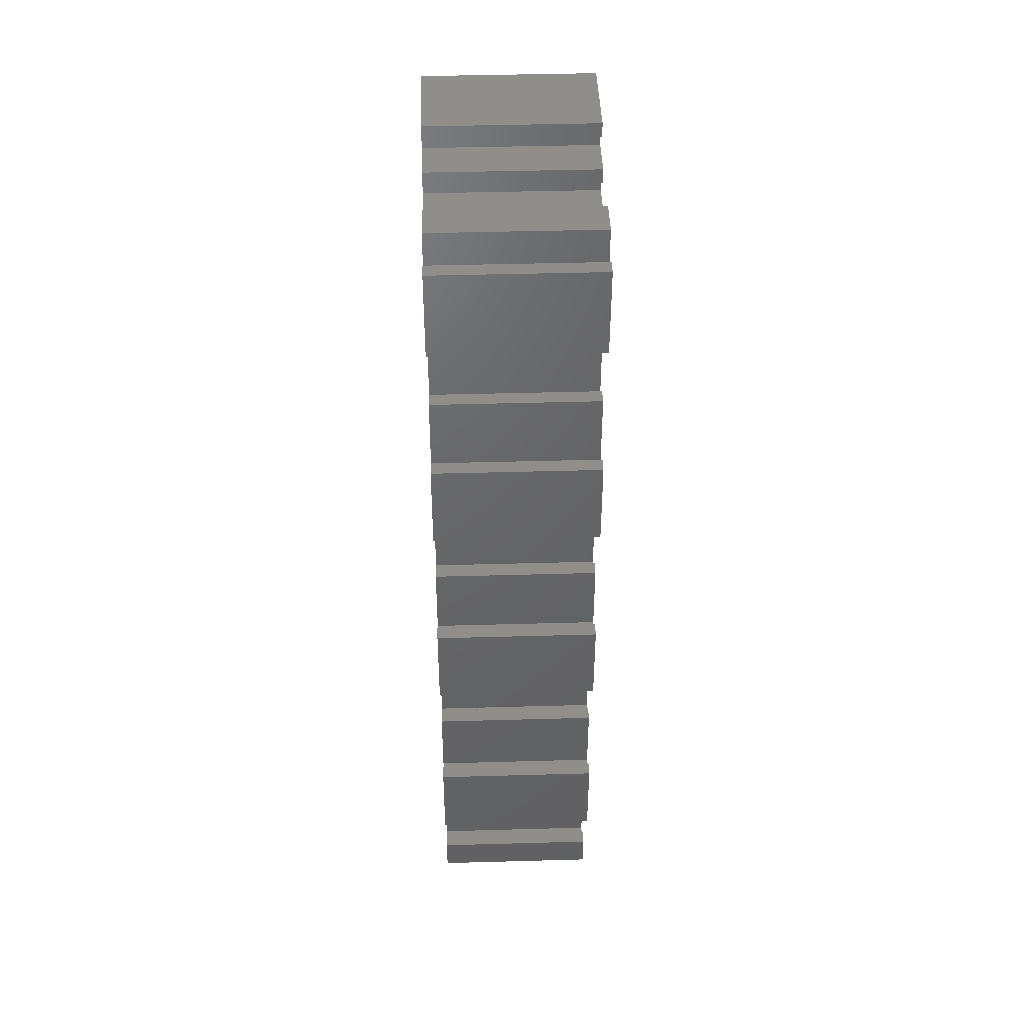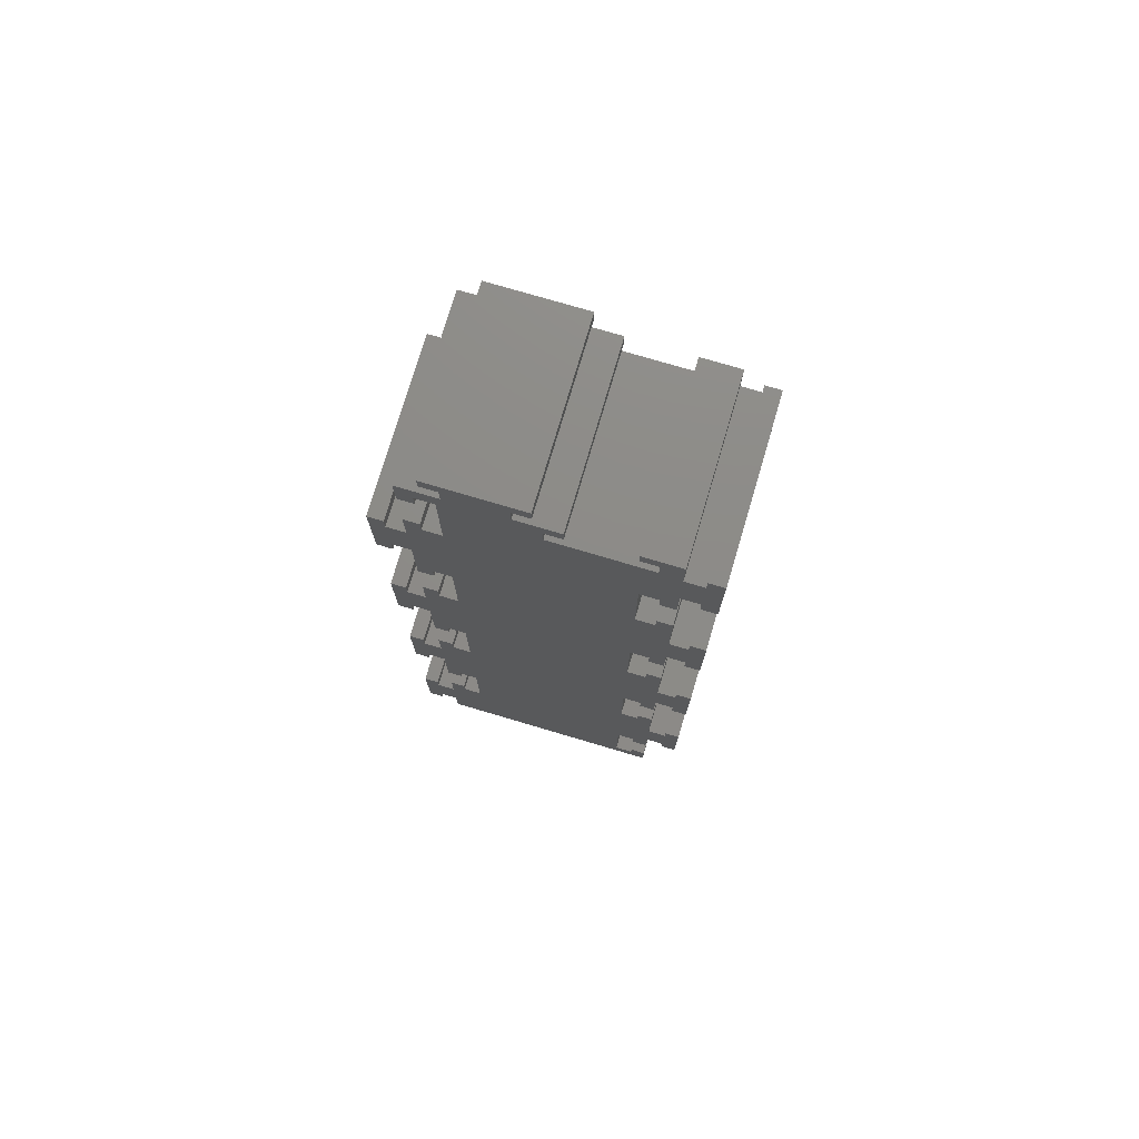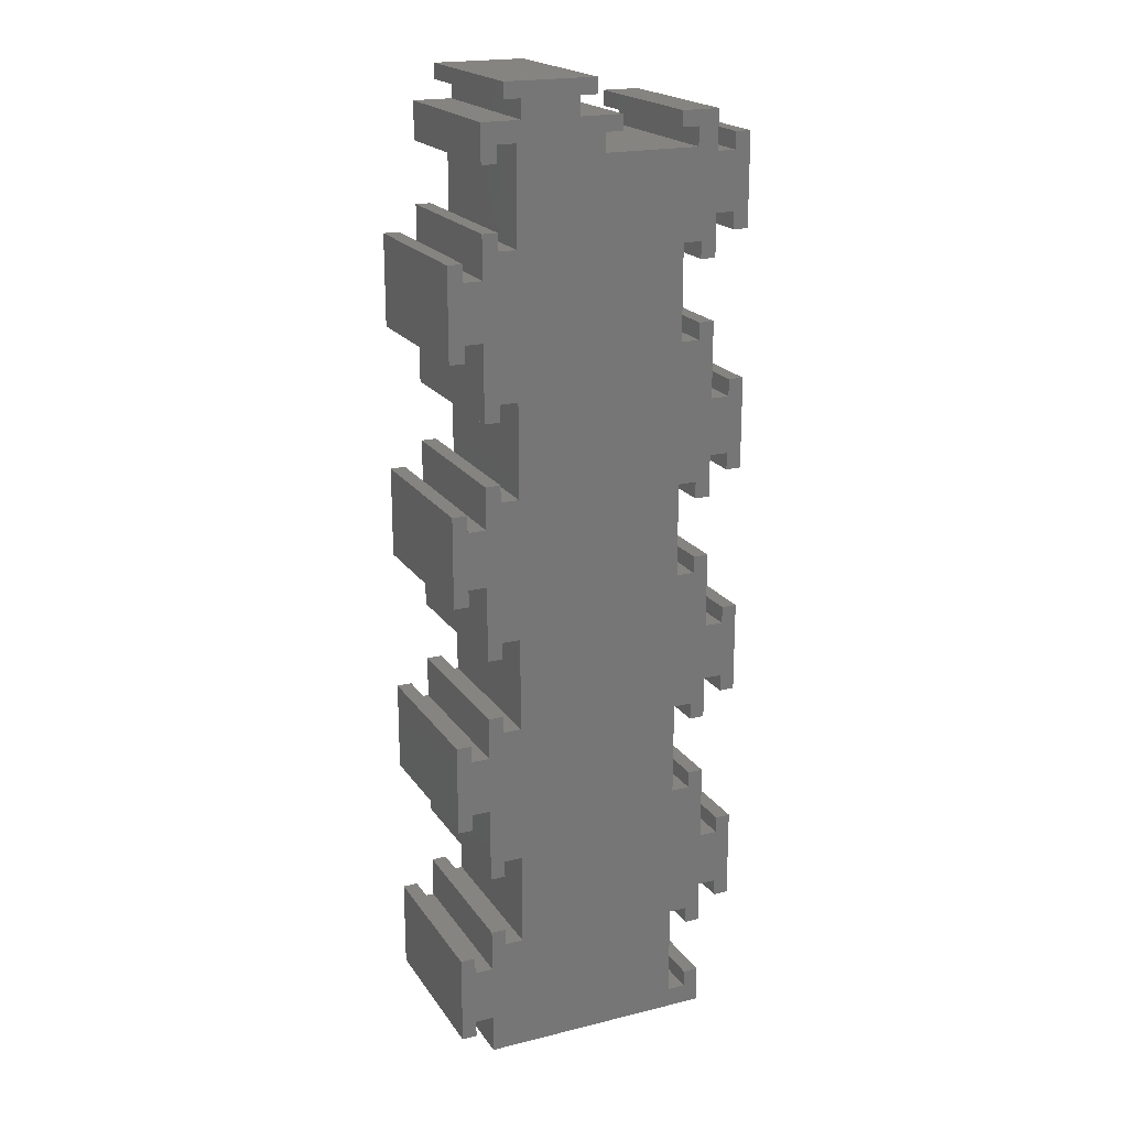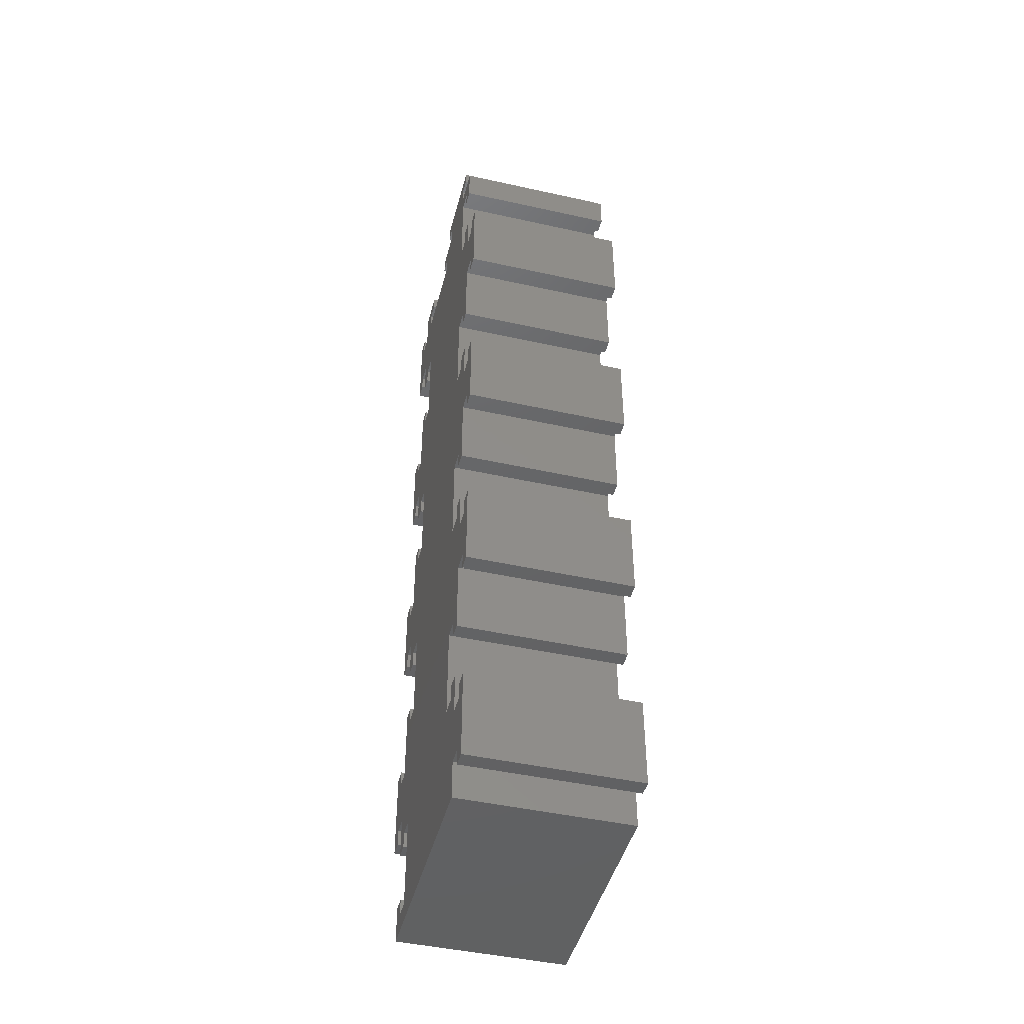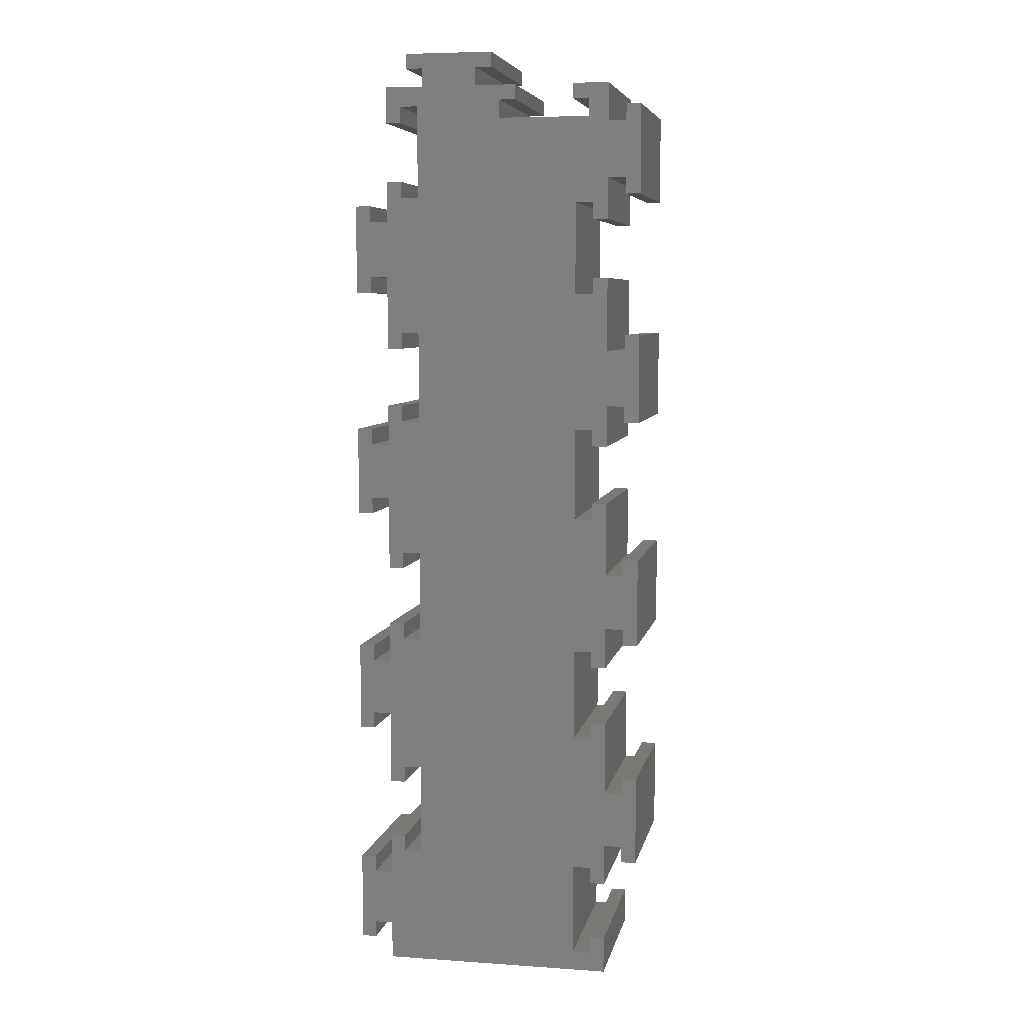
<metadata>
{"format":"stl","ext":"stl","renderer":"f3d","projection":"perspective","resolution":1024,"background":"white","views":[{"elev":43.4,"azim":-91.9,"up":"+Y"},{"elev":75.9,"azim":-163.5,"up":"+Y"},{"elev":20.1,"azim":155.7,"up":"+Y"},{"elev":-45.4,"azim":75.6,"up":"+Y"},{"elev":6.5,"azim":-168.6,"up":"+Y"}]}
</metadata>
<code>
# stl→obj: 296 verts, 588 faces
v 28 16.4 0
v 26.2 16.4 20
v 28 16.4 20
v 26.2 16.4 0
v 1.8 4.4 20
v 0 4.4 20
v 1.8 2.4 20
v 11.6 112 20
v 13.6 110.2 20
v 16.6 112 20
v 11.6 110.2 20
v 25.4 116 20
v 23.4 114.2 20
v 25.4 114.2 20
v 16.6 114.2 20
v 23.4 112 20
v 14.6 116 20
v 14.6 114.2 20
v 28 112 20
v 26.2 109.6 20
v 28 107.6 20
v 13.6 108 20
v 24 98.4 20
v 24 109.6 20
v 4 97.6 20
v 4 69.6 20
v 24 81.6 20
v 4 86.4 20
v 24 70.4 20
v 4 58.4 20
v 24 53.6 20
v 4 41.6 20
v 26.2 107.6 20
v 28 88.6 20
v 26.2 81.6 20
v 26.2 98.4 20
v 28 95.4 20
v 28 100.4 20
v 26.2 100.4 20
v 28 79.6 20
v 26.2 79.6 20
v 30.2 88.6 20
v 30.2 95.4 20
v 32 97.4 20
v 30.2 97.4 20
v 32 86.6 20
v 30.2 86.6 20
v 28 60.6 20
v 26.2 53.6 20
v 26.2 70.4 20
v 28 67.4 20
v 28 72.4 20
v 26.2 72.4 20
v 28 51.6 20
v 26.2 51.6 20
v 30.2 60.6 20
v 30.2 67.4 20
v 32 69.4 20
v 30.2 69.4 20
v 32 58.6 20
v 30.2 58.6 20
v 24 25.6 20
v 28 32.6 20
v 24 42.4 20
v 26.2 25.6 20
v 26.2 42.4 20
v 28 39.4 20
v 28 44.4 20
v 26.2 44.4 20
v 28 23.6 20
v 26.2 23.6 20
v 30.2 32.6 20
v 30.2 39.4 20
v 32 41.4 20
v 30.2 41.4 20
v 32 30.6 20
v 30.2 30.6 20
v 26.2 14.4 20
v 28 11.4 20
v 24 14.4 20
v 28 4.6 20
v 4 2.4 20
v 4 30.4 20
v 4 13.6 20
v 28 0 20
v 0 0 20
v 30.2 4.6 20
v 30.2 11.4 20
v 32 13.4 20
v 30.2 13.4 20
v 32 2.6 20
v 30.2 2.6 20
v 0 32.4 20
v 1.8 30.4 20
v 1.8 32.4 20
v 0 23.4 20
v 1.8 13.6 20
v 0 16.6 20
v 0 11.6 20
v 1.8 11.6 20
v 0 60.4 20
v 1.8 58.4 20
v 1.8 60.4 20
v 0 51.4 20
v 1.8 41.6 20
v 0 44.6 20
v 0 39.6 20
v 1.8 39.6 20
v 0 88.4 20
v 1.8 86.4 20
v 1.8 88.4 20
v 0 79.4 20
v 1.8 69.6 20
v 0 72.6 20
v 0 67.6 20
v 1.8 67.6 20
v 4.4 112 20
v 2.4 110.2 20
v 4.4 110.2 20
v 0 107.4 20
v 2.4 108 20
v 0 112 20
v 0 100.6 20
v 1.8 97.6 20
v 0 95.6 20
v 1.8 95.6 20
v -4 25.4 20
v -2.2 23.4 20
v -2.2 25.4 20
v -2.2 16.6 20
v -4 14.6 20
v -2.2 14.6 20
v -4 53.4 20
v -2.2 51.4 20
v -2.2 53.4 20
v -2.2 44.6 20
v -4 42.6 20
v -2.2 42.6 20
v -4 81.4 20
v -2.2 79.4 20
v -2.2 81.4 20
v -2.2 72.6 20
v -4 70.6 20
v -2.2 70.6 20
v -4 109.4 20
v -2.2 107.4 20
v -2.2 109.4 20
v -2.2 100.6 20
v -4 98.6 20
v -2.2 98.6 20
v 26.2 23.6 0
v 28 23.6 0
v 26.2 14.4 0
v 26.2 25.6 0
v 0 72.6 0
v 4 69.6 0
v 1.8 69.6 0
v 0 79.4 0
v 4 86.4 0
v 0 44.6 0
v 4 41.6 0
v 1.8 41.6 0
v 0 51.4 0
v 4 58.4 0
v 0 16.6 0
v 4 13.6 0
v 1.8 13.6 0
v 0 23.4 0
v 4 30.4 0
v 4 2.4 0
v 28 4.6 0
v 28 0 0
v 24 14.4 0
v 28 11.4 0
v 24 25.6 0
v 24 42.4 0
v 24 53.6 0
v 24 70.4 0
v 24 81.6 0
v 23.4 112 0
v 16.6 112 0
v 23.4 114.2 0
v 4 97.6 0
v 24 98.4 0
v 13.6 108 0
v 24 109.6 0
v 0 0 0
v 1.8 2.4 0
v 0 4.4 0
v 1.8 4.4 0
v 30.2 11.4 0
v 30.2 4.6 0
v 32 2.6 0
v 30.2 2.6 0
v 32 13.4 0
v 30.2 13.4 0
v 28 32.6 0
v 26.2 42.4 0
v 28 39.4 0
v 28 44.4 0
v 26.2 44.4 0
v 30.2 39.4 0
v 30.2 32.6 0
v 32 30.6 0
v 30.2 30.6 0
v 32 41.4 0
v 30.2 41.4 0
v 28 60.6 0
v 26.2 70.4 0
v 26.2 53.6 0
v 28 51.6 0
v 26.2 51.6 0
v 28 67.4 0
v 28 72.4 0
v 26.2 72.4 0
v 30.2 67.4 0
v 30.2 60.6 0
v 32 58.6 0
v 30.2 58.6 0
v 32 69.4 0
v 30.2 69.4 0
v 28 88.6 0
v 26.2 98.4 0
v 26.2 81.6 0
v 28 79.6 0
v 26.2 79.6 0
v 28 95.4 0
v 28 100.4 0
v 26.2 100.4 0
v 30.2 95.4 0
v 30.2 88.6 0
v 32 86.6 0
v 30.2 86.6 0
v 32 97.4 0
v 30.2 97.4 0
v 26.2 109.6 0
v 28 107.6 0
v 26.2 107.6 0
v 28 112 0
v 25.4 116 0
v 25.4 114.2 0
v 16.6 114.2 0
v 14.6 116 0
v 14.6 114.2 0
v 13.6 110.2 0
v 11.6 112 0
v 11.6 110.2 0
v 2.4 108 0
v 0 100.6 0
v 1.8 97.6 0
v 2.4 110.2 0
v 4.4 112 0
v 4.4 110.2 0
v 0 95.6 0
v 0 107.4 0
v 0 112 0
v 1.8 95.6 0
v 0 67.6 0
v 1.8 67.6 0
v 1.8 86.4 0
v 0 88.4 0
v 1.8 88.4 0
v 0 39.6 0
v 1.8 39.6 0
v 1.8 58.4 0
v 0 60.4 0
v 1.8 60.4 0
v 0 11.6 0
v 1.8 11.6 0
v 1.8 30.4 0
v 0 32.4 0
v 1.8 32.4 0
v -4 98.6 0
v -2.2 100.6 0
v -2.2 98.6 0
v -2.2 107.4 0
v -4 109.4 0
v -2.2 109.4 0
v -4 70.6 0
v -2.2 72.6 0
v -2.2 70.6 0
v -2.2 79.4 0
v -4 81.4 0
v -2.2 81.4 0
v -4 42.6 0
v -2.2 44.6 0
v -2.2 42.6 0
v -2.2 51.4 0
v -4 53.4 0
v -2.2 53.4 0
v -4 14.6 0
v -2.2 16.6 0
v -2.2 14.6 0
v -2.2 23.4 0
v -4 25.4 0
v -2.2 25.4 0
f 1 2 3
f 2 1 4
f 5 6 7
f 8 9 10
f 9 8 11
f 12 13 14
f 13 15 16
f 12 15 13
f 17 15 12
f 15 17 18
f 19 20 21
f 16 20 19
f 22 23 24
f 25 23 22
f 26 27 28
f 27 26 29
f 29 30 31
f 32 31 30
f 10 24 16
f 20 16 24
f 21 20 33
f 27 34 23
f 34 27 35
f 36 37 38
f 23 37 36
f 36 38 39
f 37 23 34
f 34 35 40
f 40 35 41
f 37 42 43
f 42 37 34
f 43 44 45
f 44 43 46
f 42 46 43
f 46 42 47
f 31 48 29
f 48 31 49
f 50 51 52
f 29 51 50
f 50 52 53
f 51 29 48
f 48 49 54
f 54 49 55
f 51 56 57
f 56 51 48
f 57 58 59
f 58 57 60
f 56 60 57
f 60 56 61
f 62 63 64
f 63 62 65
f 66 67 68
f 64 67 66
f 66 68 69
f 67 64 63
f 63 65 70
f 70 65 71
f 67 72 73
f 72 67 63
f 73 74 75
f 74 73 76
f 72 76 73
f 76 72 77
f 78 79 3
f 80 79 78
f 78 3 2
f 79 80 81
f 82 81 80
f 10 16 15
f 24 10 22
f 22 10 9
f 28 23 25
f 23 28 27
f 30 29 26
f 31 32 64
f 83 64 32
f 64 83 62
f 84 62 83
f 62 84 80
f 82 80 84
f 81 82 85
f 86 82 7
f 82 86 85
f 86 7 6
f 79 87 88
f 87 79 81
f 88 89 90
f 89 88 91
f 87 91 88
f 91 87 92
f 93 94 95
f 94 96 97
f 94 93 96
f 98 97 96
f 99 97 98
f 97 99 100
f 101 102 103
f 102 104 105
f 102 101 104
f 106 105 104
f 107 105 106
f 105 107 108
f 109 110 111
f 110 112 113
f 110 109 112
f 114 113 112
f 115 113 114
f 113 115 116
f 117 118 119
f 120 121 118
f 122 118 117
f 120 118 122
f 121 120 123
f 121 123 124
f 125 124 123
f 124 125 126
f 94 84 83
f 84 94 97
f 102 32 30
f 32 102 105
f 110 26 28
f 26 110 113
f 121 25 22
f 25 121 124
f 127 128 129
f 128 127 130
f 131 130 127
f 130 131 132
f 133 134 135
f 134 133 136
f 137 136 133
f 136 137 138
f 139 140 141
f 140 139 142
f 143 142 139
f 142 143 144
f 145 146 147
f 146 145 148
f 149 148 145
f 148 149 150
f 128 98 96
f 98 128 130
f 134 106 104
f 106 134 136
f 140 114 112
f 114 140 142
f 146 123 120
f 123 146 148
f 151 70 71
f 70 151 152
f 153 2 4
f 2 153 78
f 151 65 154
f 65 151 71
f 155 156 157
f 156 158 159
f 160 161 162
f 161 163 164
f 165 166 167
f 166 168 169
f 170 171 172
f 171 173 174
f 174 153 1
f 174 173 153
f 166 175 173
f 175 169 176
f 161 176 169
f 164 177 161
f 177 164 178
f 178 156 179
f 159 179 156
f 180 181 182
f 183 184 159
f 184 185 186
f 166 173 170
f 171 170 173
f 187 170 172
f 170 187 188
f 189 188 187
f 188 189 190
f 171 191 192
f 191 171 174
f 192 193 194
f 193 192 195
f 191 195 192
f 195 191 196
f 1 153 4
f 176 197 175
f 197 176 198
f 154 197 152
f 175 197 154
f 154 152 151
f 197 198 199
f 199 198 200
f 200 198 201
f 197 202 203
f 202 197 199
f 203 204 205
f 204 203 206
f 202 206 203
f 206 202 207
f 178 208 177
f 208 178 209
f 210 208 211
f 177 208 210
f 210 211 212
f 208 209 213
f 213 209 214
f 214 209 215
f 208 216 217
f 216 208 213
f 217 218 219
f 218 217 220
f 216 220 217
f 220 216 221
f 184 222 179
f 222 184 223
f 224 222 225
f 179 222 224
f 224 225 226
f 222 223 227
f 227 223 228
f 228 223 229
f 222 230 231
f 230 222 227
f 231 232 233
f 232 231 234
f 230 234 231
f 234 230 235
f 236 237 238
f 237 236 239
f 180 236 186
f 236 180 239
f 182 240 241
f 242 182 181
f 182 242 240
f 243 242 244
f 242 243 240
f 245 181 185
f 246 245 247
f 245 246 181
f 175 166 169
f 176 161 177
f 156 178 164
f 179 159 184
f 186 181 180
f 181 186 185
f 184 183 185
f 183 248 185
f 183 249 248
f 249 183 250
f 251 252 253
f 249 250 254
f 255 248 249
f 248 255 251
f 251 256 252
f 256 251 255
f 257 254 250
f 258 157 259
f 159 158 260
f 157 258 155
f 156 155 158
f 261 260 158
f 260 261 262
f 263 162 264
f 164 163 265
f 162 263 160
f 161 160 163
f 266 265 163
f 265 266 267
f 268 167 269
f 169 168 270
f 167 268 165
f 166 165 168
f 271 270 168
f 270 271 272
f 273 274 275
f 274 273 276
f 277 276 273
f 276 277 278
f 279 280 281
f 280 279 282
f 283 282 279
f 282 283 284
f 285 286 287
f 286 285 288
f 289 288 285
f 288 289 290
f 291 292 293
f 292 291 294
f 295 294 291
f 294 295 296
f 274 255 249
f 255 274 276
f 280 158 155
f 158 280 282
f 286 163 160
f 163 286 288
f 292 168 165
f 168 292 294
f 153 80 78
f 80 153 173
f 175 65 62
f 65 175 154
f 80 175 62
f 175 80 173
f 200 69 68
f 69 200 201
f 212 54 55
f 54 212 211
f 198 69 201
f 69 198 66
f 212 49 210
f 49 212 55
f 198 64 66
f 64 198 176
f 177 49 31
f 49 177 210
f 64 177 31
f 177 64 176
f 214 53 52
f 53 214 215
f 226 40 41
f 40 226 225
f 209 53 215
f 53 209 50
f 226 35 224
f 35 226 41
f 209 29 50
f 29 209 178
f 179 35 27
f 35 179 224
f 29 179 27
f 179 29 178
f 228 39 38
f 39 228 229
f 238 21 33
f 21 238 237
f 223 39 229
f 39 223 36
f 238 20 236
f 20 238 33
f 223 23 36
f 23 223 184
f 186 20 24
f 20 186 236
f 23 186 24
f 186 23 184
f 247 8 246
f 8 247 11
f 119 252 117
f 252 119 253
f 247 9 11
f 9 247 245
f 251 119 118
f 119 251 253
f 185 9 245
f 9 185 22
f 121 251 118
f 251 121 248
f 185 121 22
f 121 185 248
f 254 126 125
f 126 254 257
f 262 109 111
f 109 262 261
f 126 250 124
f 250 126 257
f 110 262 111
f 262 110 260
f 250 25 124
f 25 250 183
f 159 110 28
f 110 159 260
f 159 25 183
f 25 159 28
f 258 116 115
f 116 258 259
f 267 101 103
f 101 267 266
f 116 157 113
f 157 116 259
f 102 267 103
f 267 102 265
f 157 26 113
f 26 157 156
f 164 102 30
f 102 164 265
f 164 26 156
f 26 164 30
f 263 108 107
f 108 263 264
f 272 93 95
f 93 272 271
f 108 162 105
f 162 108 264
f 94 272 95
f 272 94 270
f 162 32 105
f 32 162 161
f 169 94 83
f 94 169 270
f 169 32 161
f 32 169 83
f 268 100 99
f 100 268 269
f 190 6 5
f 6 190 189
f 100 167 97
f 167 100 269
f 7 190 5
f 190 7 188
f 167 84 97
f 84 167 166
f 170 7 82
f 7 170 188
f 170 84 166
f 84 170 82
f 187 6 189
f 6 187 86
f 255 122 256
f 122 255 120
f 268 98 165
f 98 268 99
f 168 93 271
f 93 168 96
f 263 106 160
f 106 263 107
f 163 101 266
f 101 163 104
f 258 114 155
f 114 258 115
f 158 109 261
f 109 158 112
f 254 123 249
f 123 254 125
f 85 171 81
f 171 85 172
f 21 239 19
f 239 21 237
f 79 1 3
f 1 79 174
f 70 197 63
f 197 70 152
f 67 200 68
f 200 67 199
f 54 208 48
f 208 54 211
f 51 214 52
f 214 51 213
f 40 222 34
f 222 40 225
f 37 228 38
f 228 37 227
f 187 85 86
f 85 187 172
f 239 16 19
f 16 239 180
f 252 122 117
f 122 252 256
f 181 8 10
f 8 181 246
f 194 91 92
f 91 194 193
f 195 90 89
f 90 195 196
f 91 195 89
f 195 91 193
f 194 87 192
f 87 194 92
f 191 90 196
f 90 191 88
f 171 87 81
f 87 171 192
f 191 79 88
f 79 191 174
f 205 76 77
f 76 205 204
f 206 75 74
f 75 206 207
f 76 206 74
f 206 76 204
f 205 72 203
f 72 205 77
f 202 75 207
f 75 202 73
f 197 72 63
f 72 197 203
f 202 67 73
f 67 202 199
f 219 60 61
f 60 219 218
f 220 59 58
f 59 220 221
f 60 220 58
f 220 60 218
f 219 56 217
f 56 219 61
f 216 59 221
f 59 216 57
f 208 56 48
f 56 208 217
f 216 51 57
f 51 216 213
f 233 46 47
f 46 233 232
f 234 45 44
f 45 234 235
f 46 234 44
f 234 46 232
f 233 42 231
f 42 233 47
f 230 45 235
f 45 230 43
f 222 42 34
f 42 222 231
f 230 37 43
f 37 230 227
f 14 240 12
f 240 14 241
f 244 17 243
f 17 244 18
f 240 17 12
f 17 240 243
f 182 14 13
f 14 182 241
f 244 15 18
f 15 244 242
f 16 182 13
f 182 16 180
f 181 15 242
f 15 181 10
f 278 145 147
f 145 278 277
f 273 150 149
f 150 273 275
f 273 145 277
f 145 273 149
f 146 278 147
f 278 146 276
f 150 274 148
f 274 150 275
f 255 146 120
f 146 255 276
f 274 123 148
f 123 274 249
f 284 139 141
f 139 284 283
f 279 144 143
f 144 279 281
f 279 139 283
f 139 279 143
f 140 284 141
f 284 140 282
f 144 280 142
f 280 144 281
f 158 140 112
f 140 158 282
f 280 114 142
f 114 280 155
f 290 133 135
f 133 290 289
f 285 138 137
f 138 285 287
f 285 133 289
f 133 285 137
f 134 290 135
f 290 134 288
f 138 286 136
f 286 138 287
f 163 134 104
f 134 163 288
f 286 106 136
f 106 286 160
f 296 127 129
f 127 296 295
f 291 132 131
f 132 291 293
f 291 127 295
f 127 291 131
f 128 296 129
f 296 128 294
f 132 292 130
f 292 132 293
f 168 128 96
f 128 168 294
f 292 98 130
f 98 292 165

</code>
